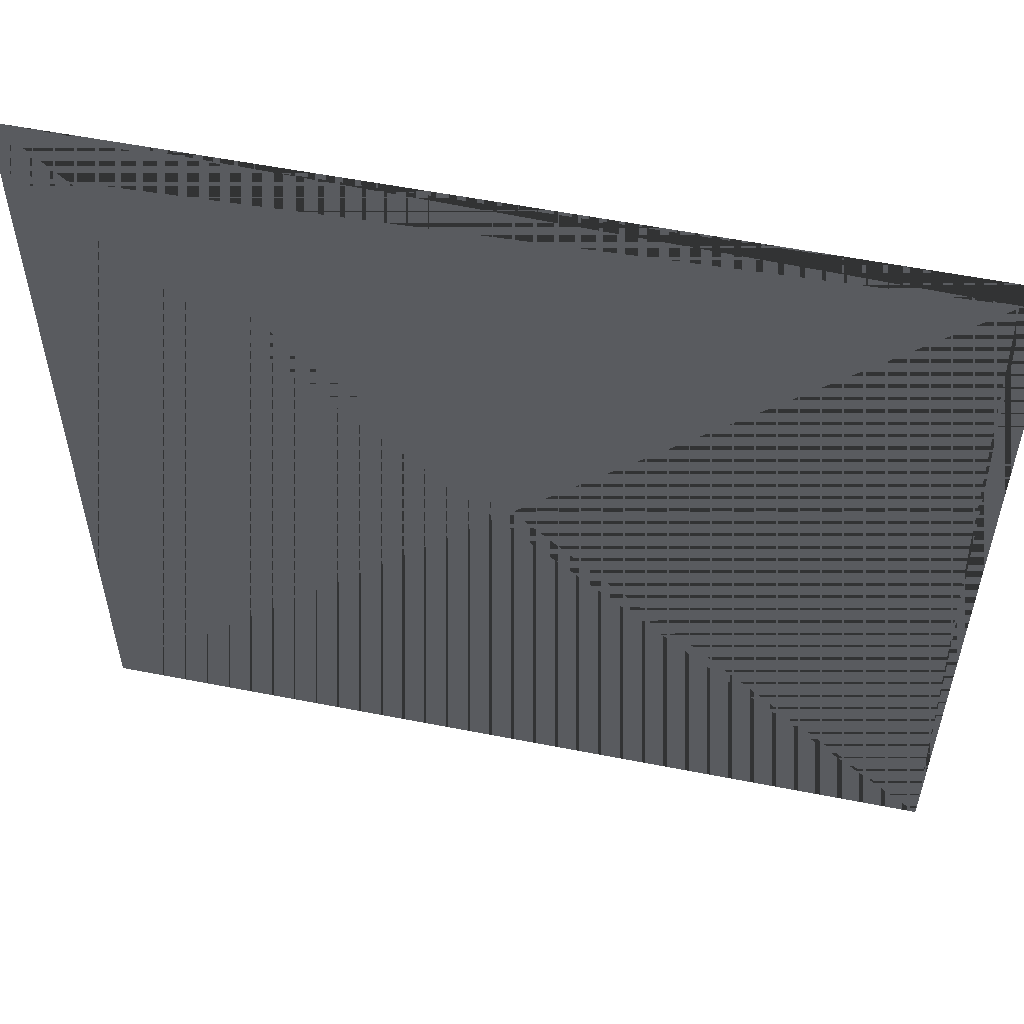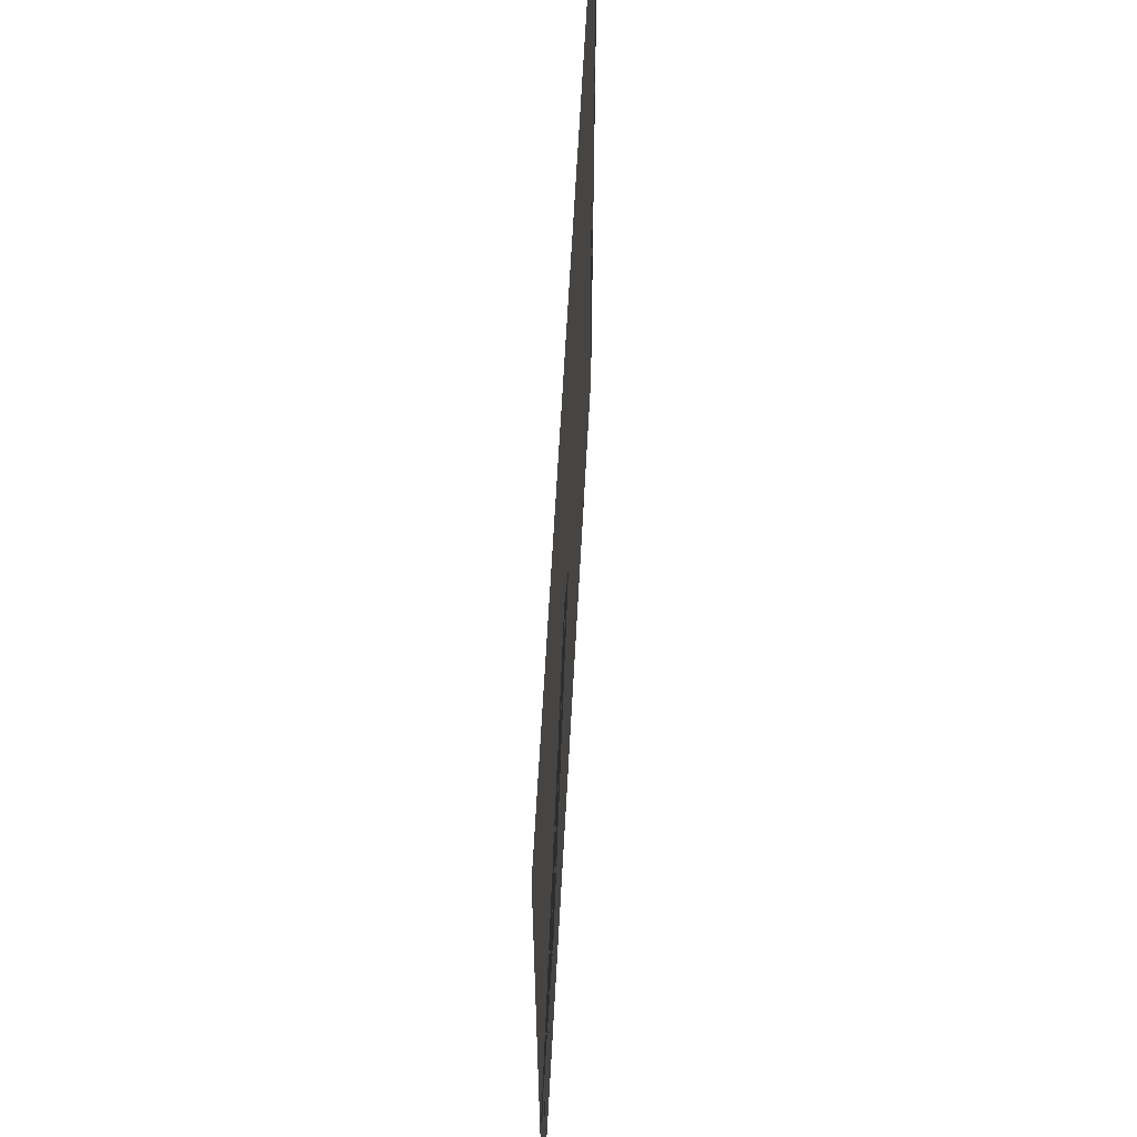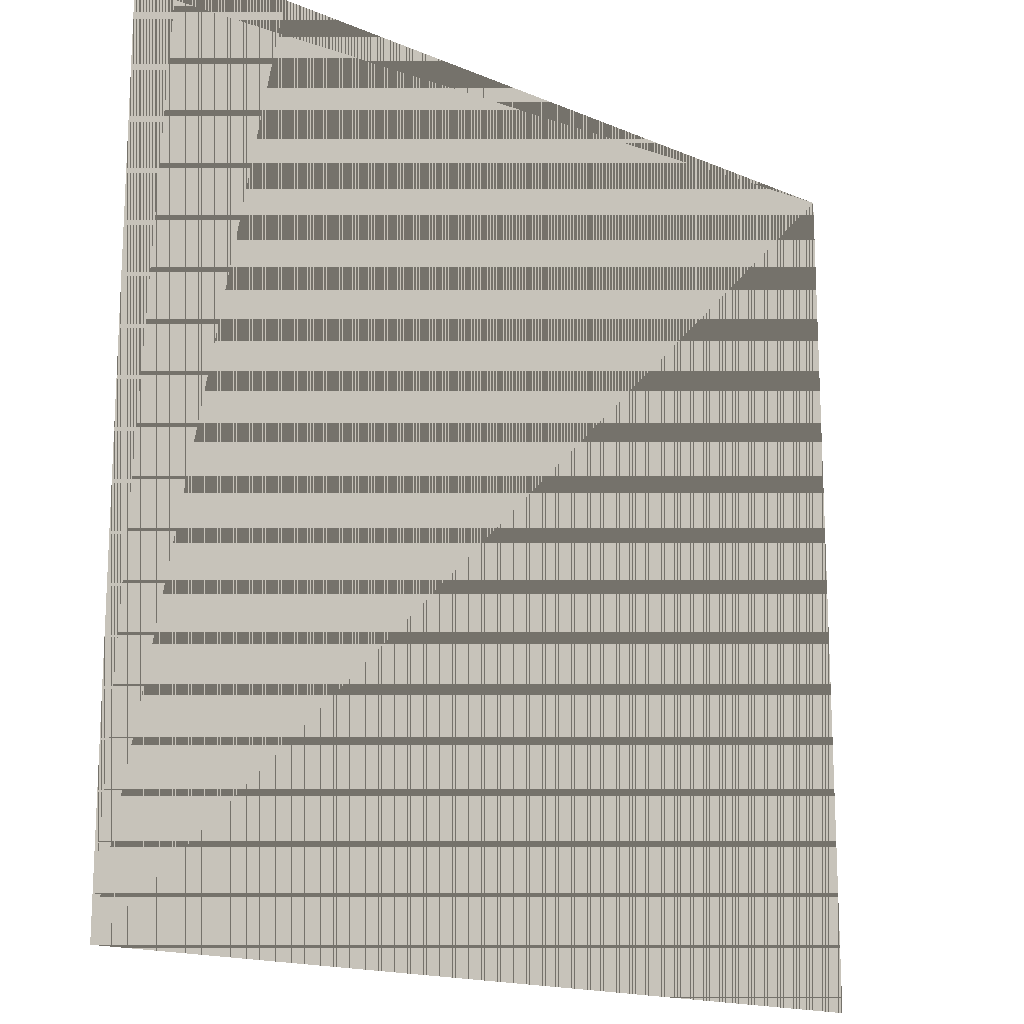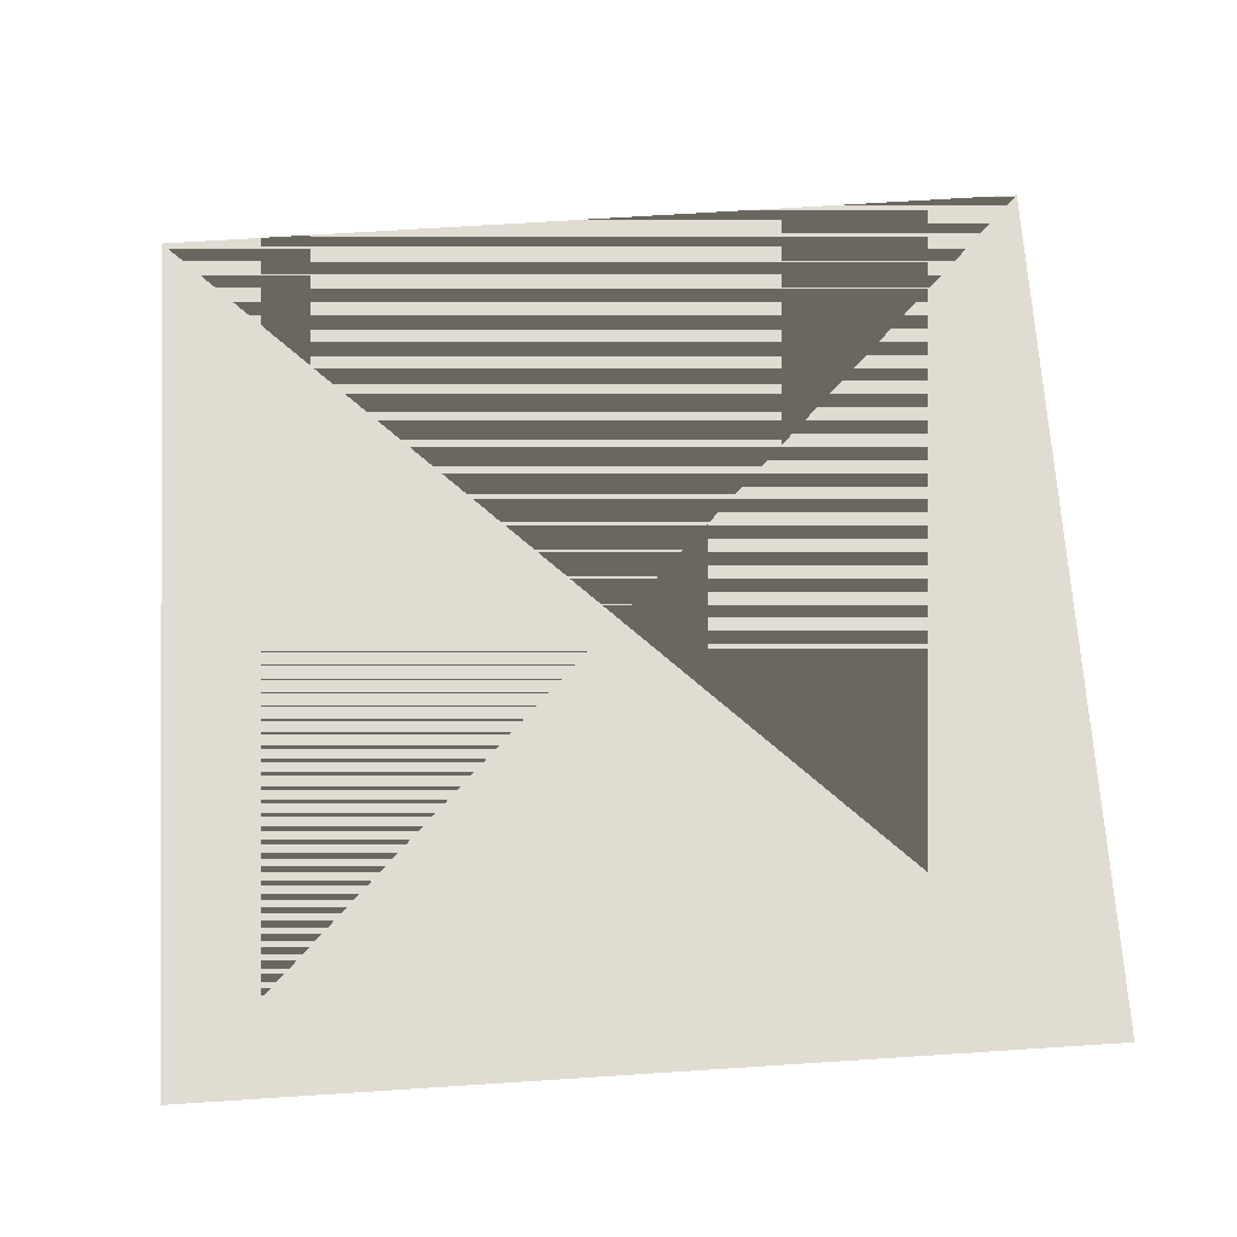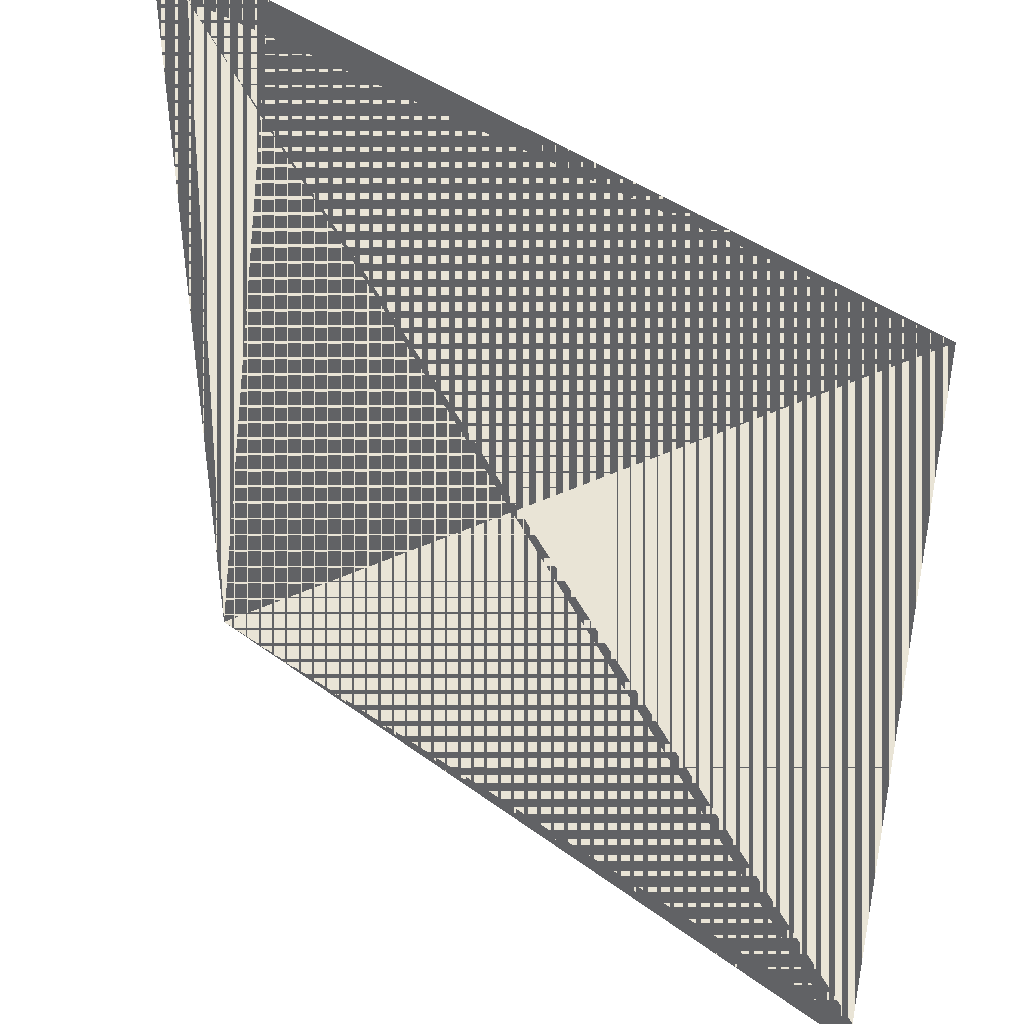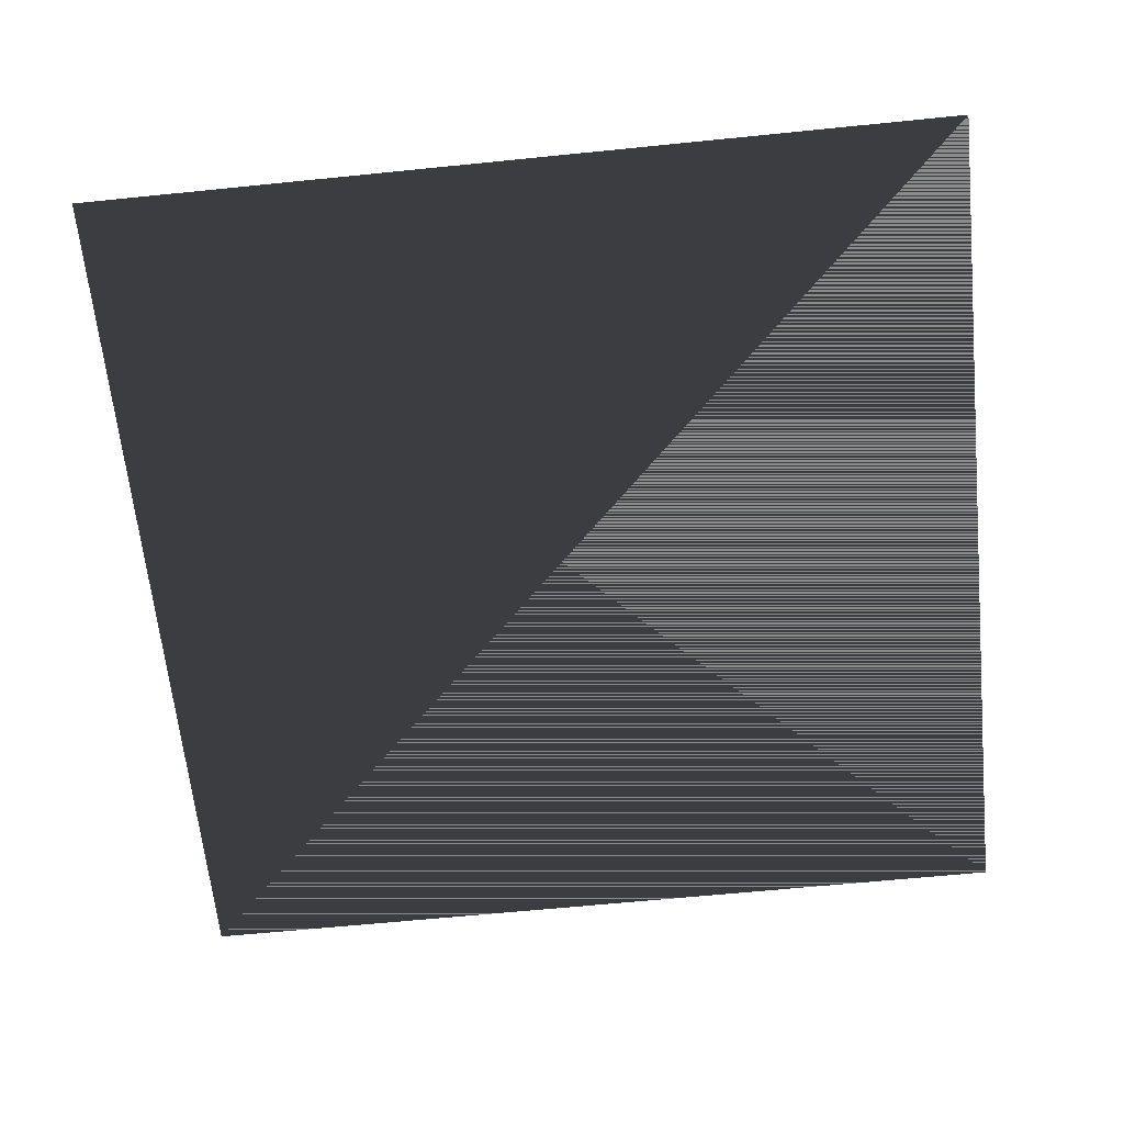
<metadata>
{"format":"obj","ext":"obj","renderer":"f3d","projection":"perspective","resolution":1024,"background":"white","views":[{"elev":55.9,"azim":-168.3,"up":"+Z"},{"elev":63.9,"azim":93.1,"up":"+Z"},{"elev":-16.4,"azim":-41.0,"up":"+Z"},{"elev":69.1,"azim":-3.7,"up":"+Y"},{"elev":42.7,"azim":41.4,"up":"+Z"},{"elev":-63.8,"azim":-174.2,"up":"+Y"}]}
</metadata>
<code>
o cube
v -4 -0 4
v 4 -0 4
v -4 0 -4
v 4 0 -4
v -4 -0 4
v 4 -0 4
v -4 -0 -4
v 4 -0 -4
v -4 2 4
v 4 2 4
v -4 2 -4
v 4 2 -4
g cube
f 1 2 3
f 3 2 4
f 3 4 5
f 5 4 6
f 5 6 7
f 7 6 8
f 7 8 1
f 1 8 2
f 2 8 4
f 4 8 6
f 7 1 5
f 5 1 3

</code>
